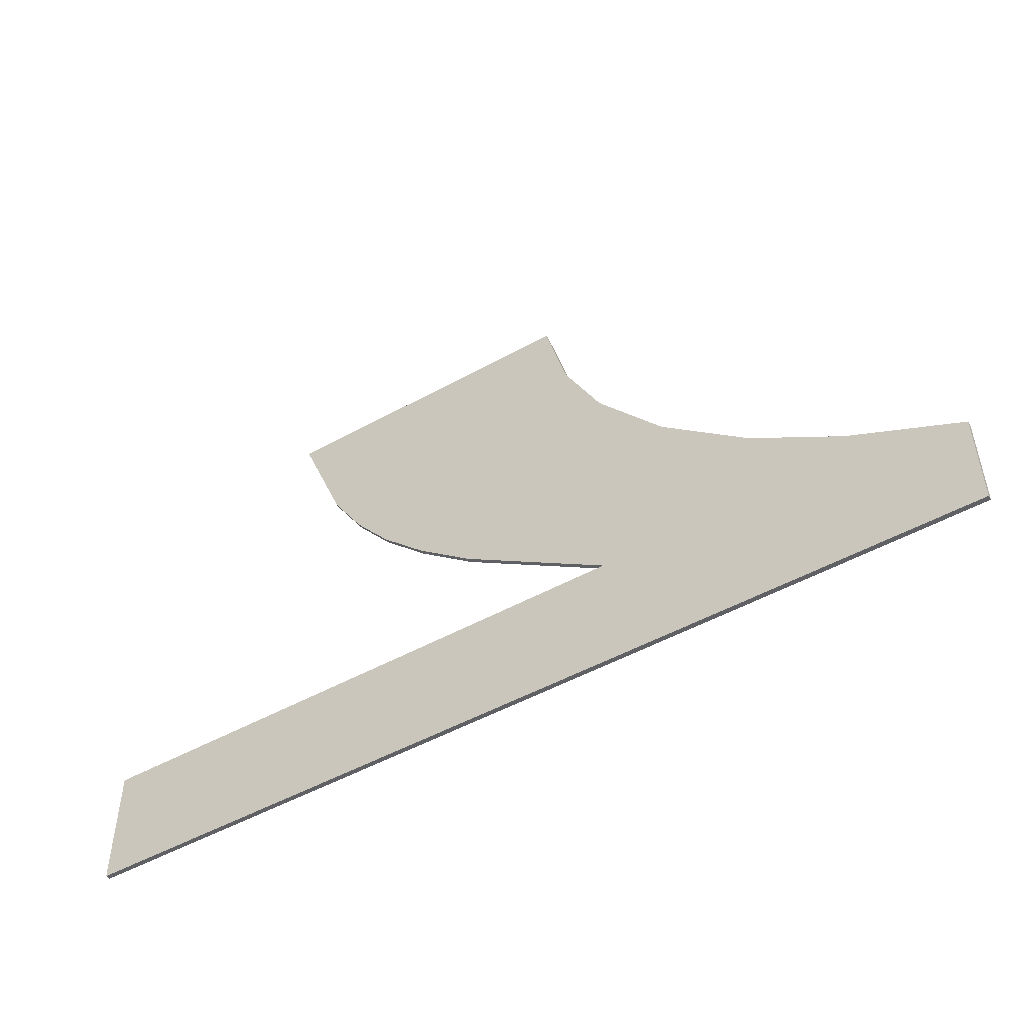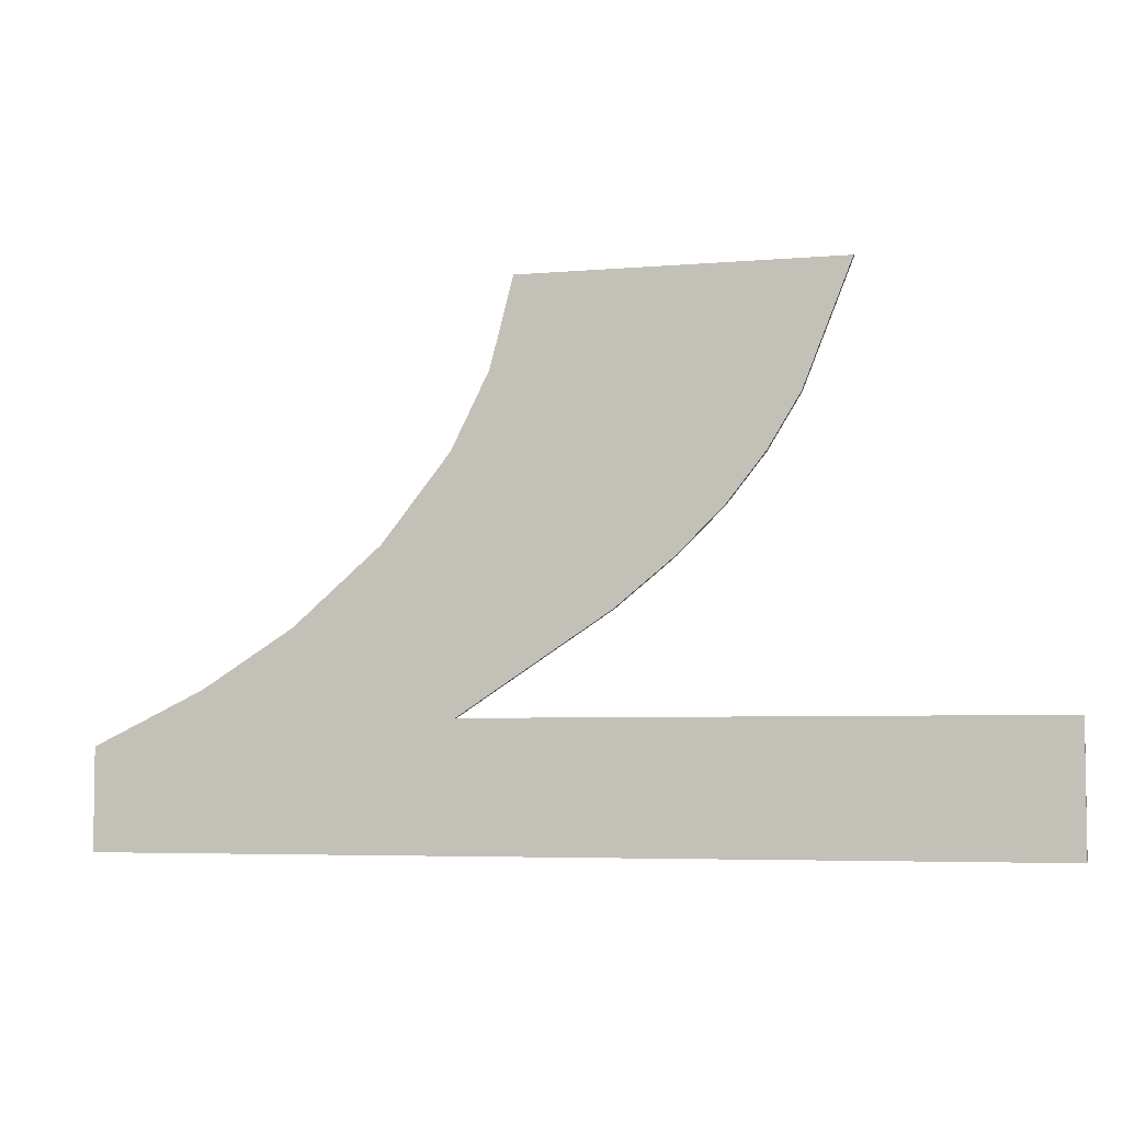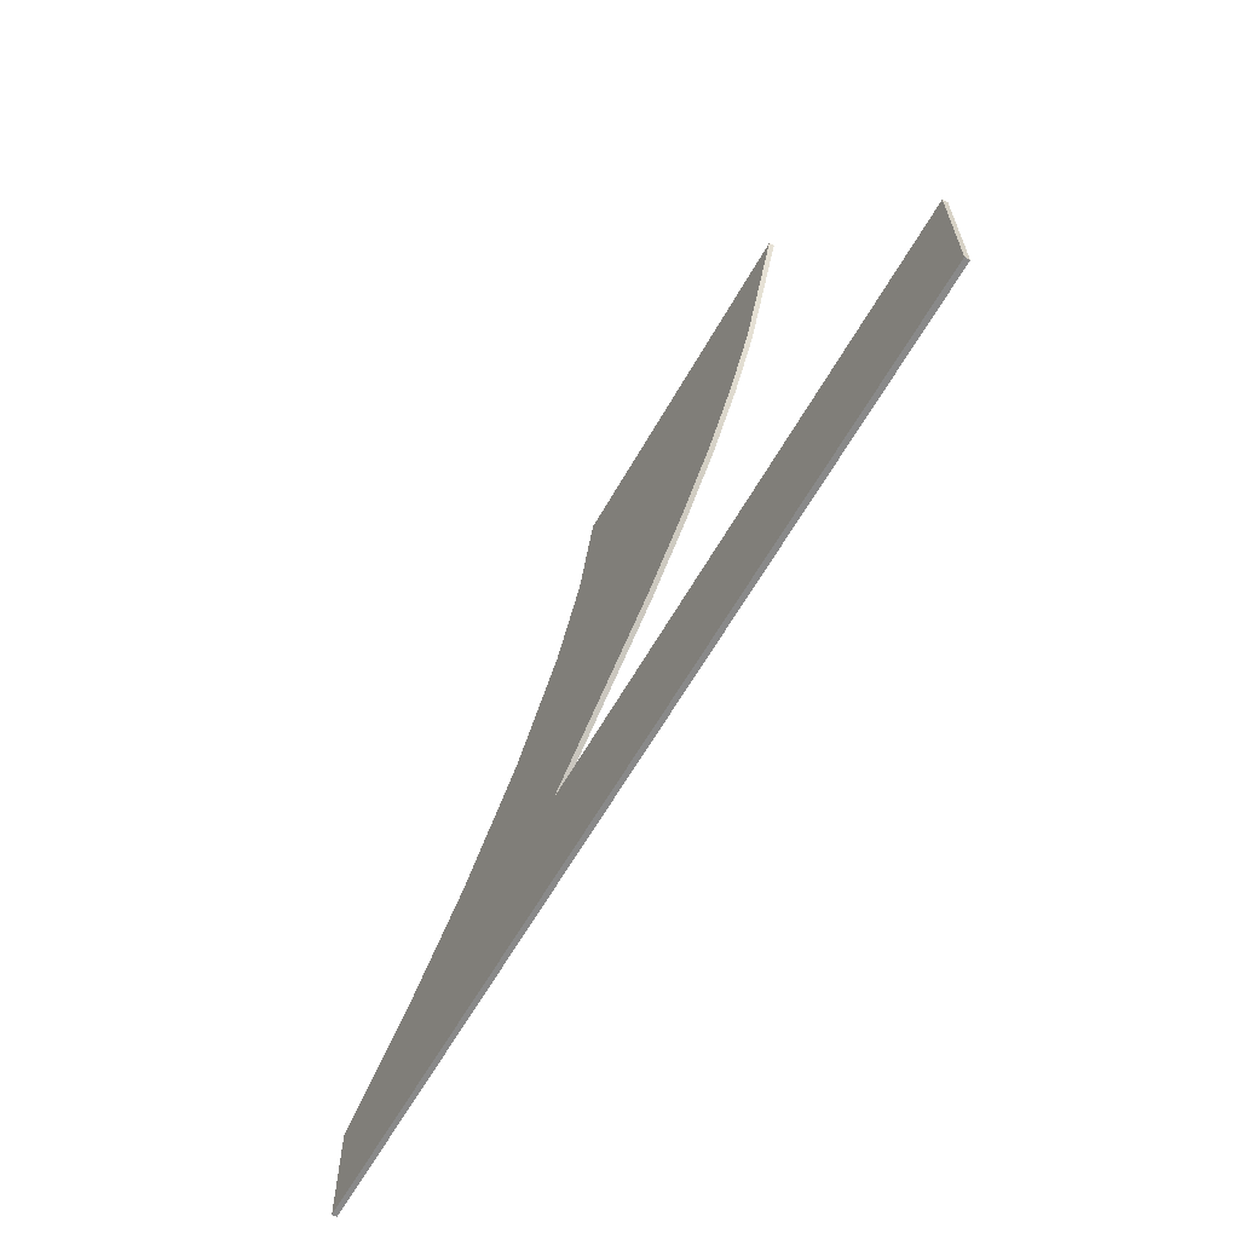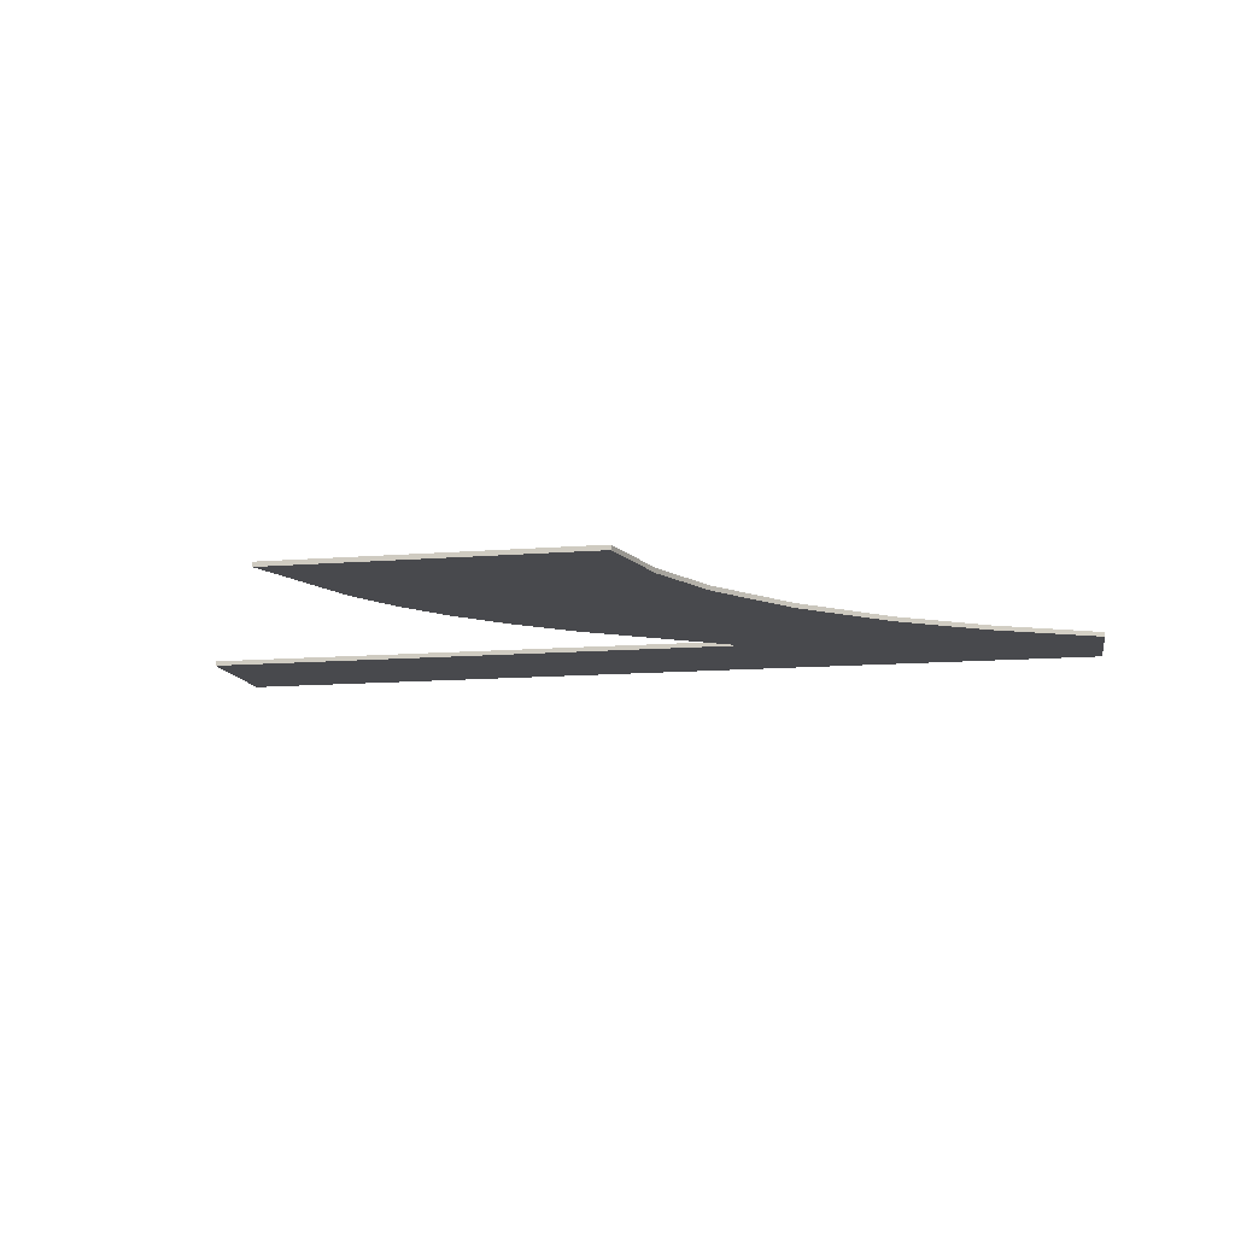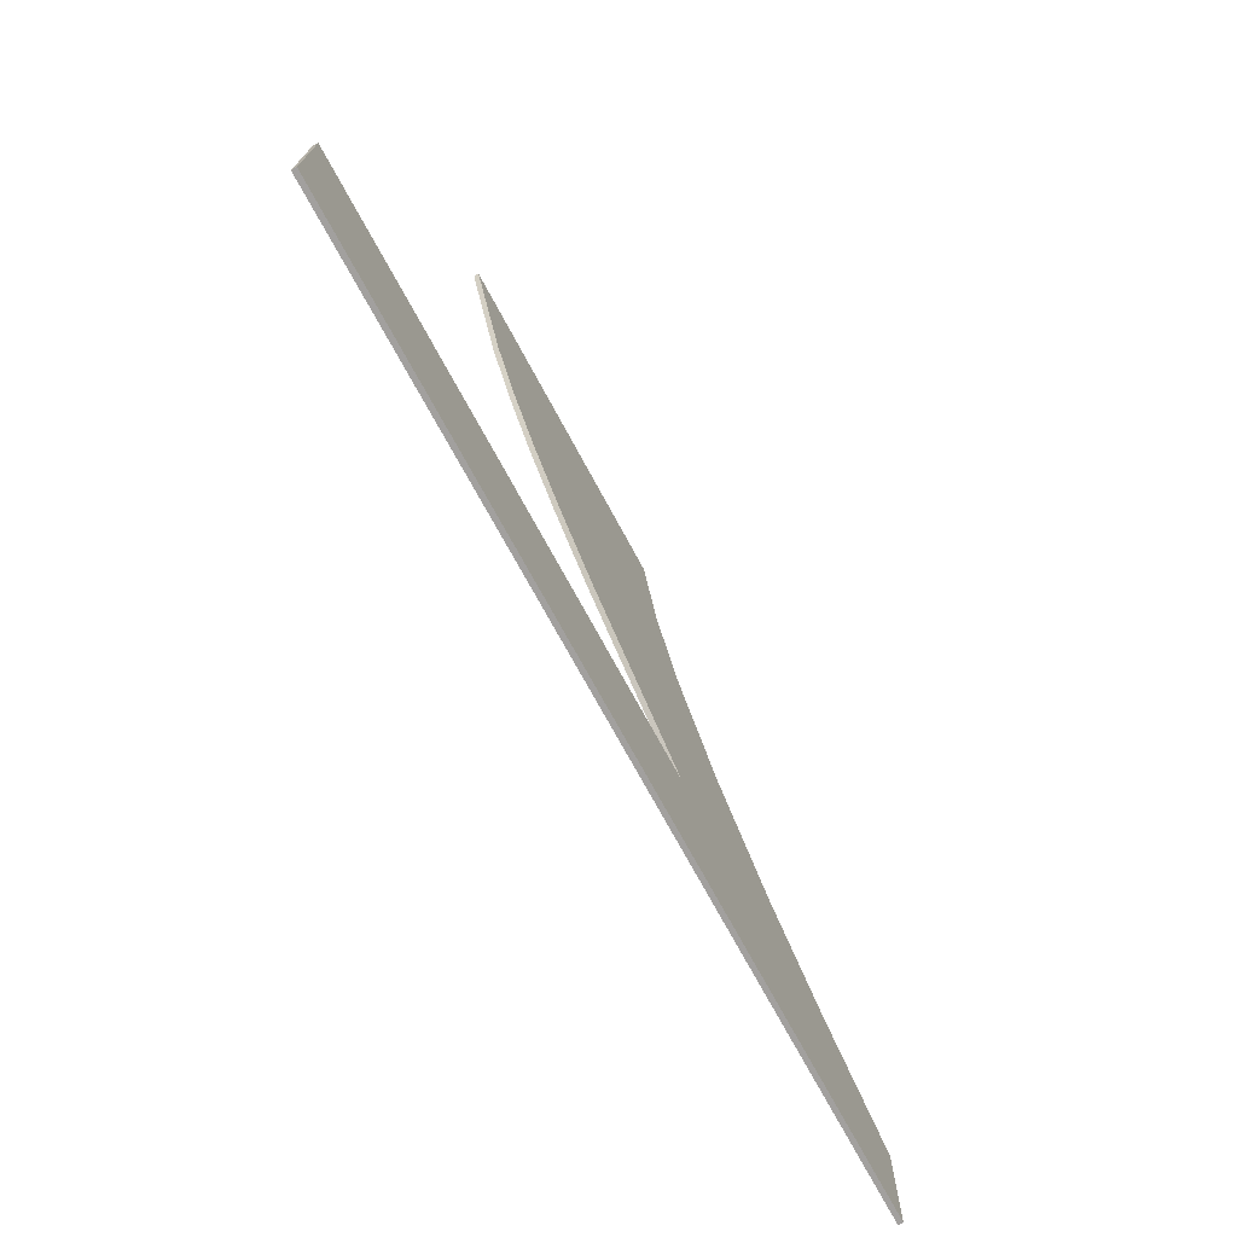
<metadata>
{"format":"obj","ext":"obj","renderer":"f3d","projection":"perspective","resolution":1024,"background":"white","views":[{"elev":-49.9,"azim":31.4,"up":"+Z"},{"elev":-5.1,"azim":-164.8,"up":"+Z"},{"elev":-63.2,"azim":-119.7,"up":"+Z"},{"elev":-12.5,"azim":10.8,"up":"+Y"},{"elev":-71.9,"azim":-61.7,"up":"+Z"}]}
</metadata>
<code>
o _7_1/_7/mesh331/mesh331-geometry#mesh331-geometry
v 0.6485 -0.1113 0.5566
v 0.6244 -0.1113 0.5599
v 0.6244 -0.1113 0.5566
v 0.6391 -0.1113 0.5599
v 0.6244 -0.1111 0.5566
v 0.641 -0.1113 0.5641
v 0.6391 -0.1111 0.5599
v 0.6244 -0.1111 0.5599
v 0.6485 -0.1111 0.5566
v 0.6432 -0.1113 0.5621
v 0.6392 -0.1113 0.5663
v 0.6351 -0.1113 0.5625
v 0.6485 -0.1111 0.5593
v 0.6456 -0.1113 0.5606
v 0.641 -0.1111 0.5641
v 0.6392 -0.1111 0.5663
v 0.6382 -0.1113 0.5683
v 0.6351 -0.1111 0.5625
v 0.6376 -0.1113 0.5706
v 0.6485 -0.1113 0.5593
v 0.6456 -0.1111 0.5606
v 0.6432 -0.1111 0.5621
v 0.6382 -0.1111 0.5683
v 0.6337 -0.1113 0.5637
v 0.6376 -0.1111 0.5706
v 0.6337 -0.1111 0.5637
v 0.6325 -0.1113 0.5649
v 0.6294 -0.1113 0.5706
v 0.6325 -0.1111 0.5649
v 0.6315 -0.1113 0.5661
v 0.6294 -0.1111 0.5706
v 0.6306 -0.1113 0.5675
v 0.6315 -0.1111 0.5661
v 0.6306 -0.1111 0.5675
f 1 2 3
f 2 1 4
f 3 2 1
f 4 1 2
f 2 5 3
f 3 5 2
f 5 1 3
f 3 1 5
f 4 1 6
f 6 1 4
f 7 2 4
f 4 2 7
f 5 2 8
f 8 2 5
f 1 5 9
f 9 5 1
f 6 1 10
f 10 1 6
f 4 6 11
f 11 6 4
f 2 7 8
f 8 7 2
f 12 7 4
f 4 7 12
f 8 5 7
f 9 7 5
f 13 1 9
f 9 1 13
f 10 1 14
f 14 1 10
f 10 15 6
f 6 15 10
f 6 16 11
f 11 16 6
f 17 4 11
f 11 4 17
f 7 12 18
f 18 12 7
f 19 12 4
f 4 12 19
f 15 7 9
f 1 13 20
f 20 13 1
f 13 21 9
f 14 1 20
f 20 1 14
f 14 22 10
f 10 22 14
f 15 10 22
f 22 10 15
f 16 6 15
f 15 6 16
f 23 11 16
f 16 11 23
f 19 4 17
f 17 4 19
f 11 23 17
f 17 23 11
f 24 18 12
f 12 18 24
f 7 25 18
f 19 24 12
f 12 24 19
f 16 7 15
f 22 15 9
f 21 20 13
f 13 20 21
f 21 22 9
f 20 21 14
f 14 21 20
f 22 14 21
f 21 14 22
f 16 23 7
f 17 25 19
f 19 25 17
f 25 17 23
f 23 17 25
f 18 24 26
f 26 24 18
f 18 25 26
f 23 25 7
f 19 27 24
f 24 27 19
f 25 28 19
f 19 28 25
f 27 26 24
f 24 26 27
f 26 25 29
f 19 30 27
f 27 30 19
f 28 25 31
f 31 25 28
f 32 19 28
f 28 19 32
f 26 27 29
f 29 27 26
f 29 25 33
f 19 32 30
f 30 32 19
f 30 29 27
f 27 29 30
f 31 34 25
f 34 28 31
f 31 28 34
f 28 34 32
f 32 34 28
f 33 25 34
f 29 30 33
f 33 30 29
f 32 33 30
f 30 33 32
f 33 32 34
f 34 32 33
f 7 5 8
f 5 7 9
f 9 7 15
f 9 21 13
f 18 25 7
f 15 7 16
f 9 15 22
f 9 22 21
f 7 23 16
f 26 25 18
f 7 25 23
f 29 25 26
f 33 25 29
f 25 34 31
f 34 25 33

</code>
